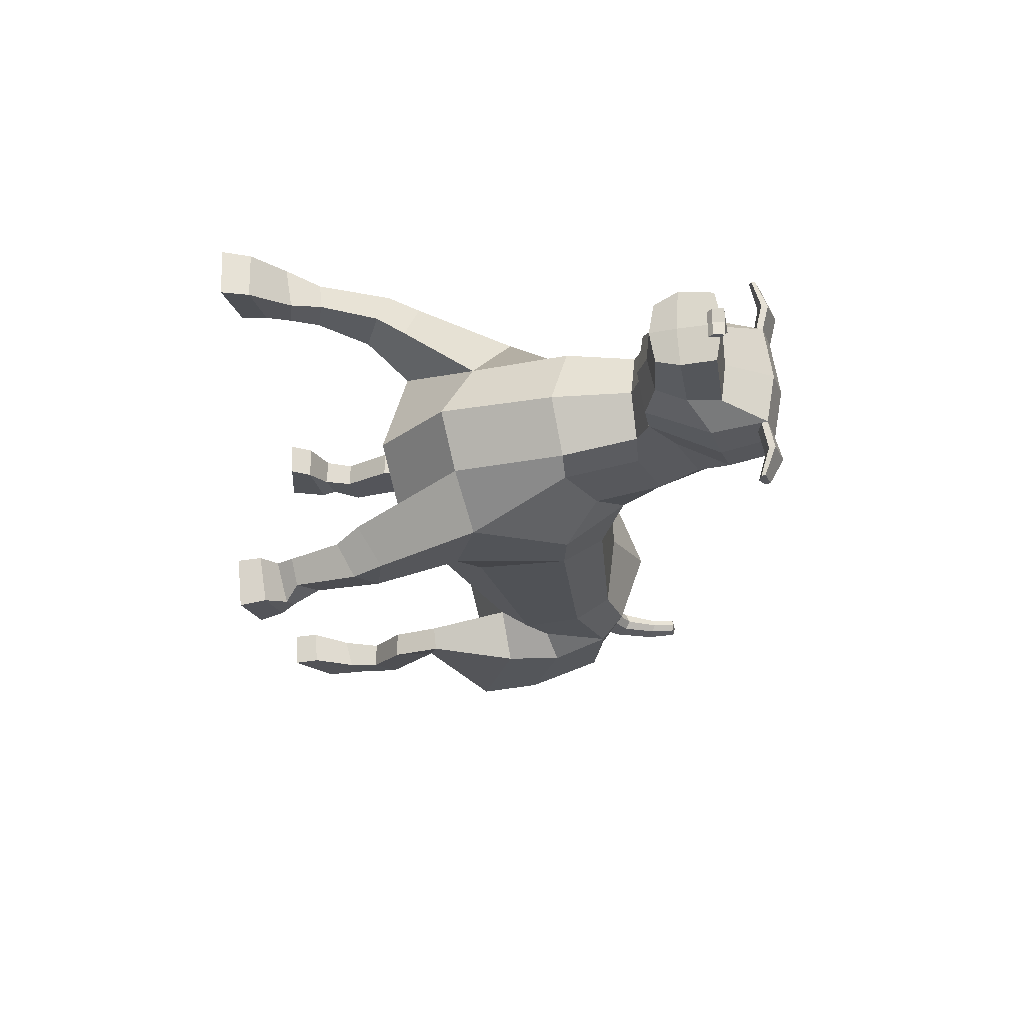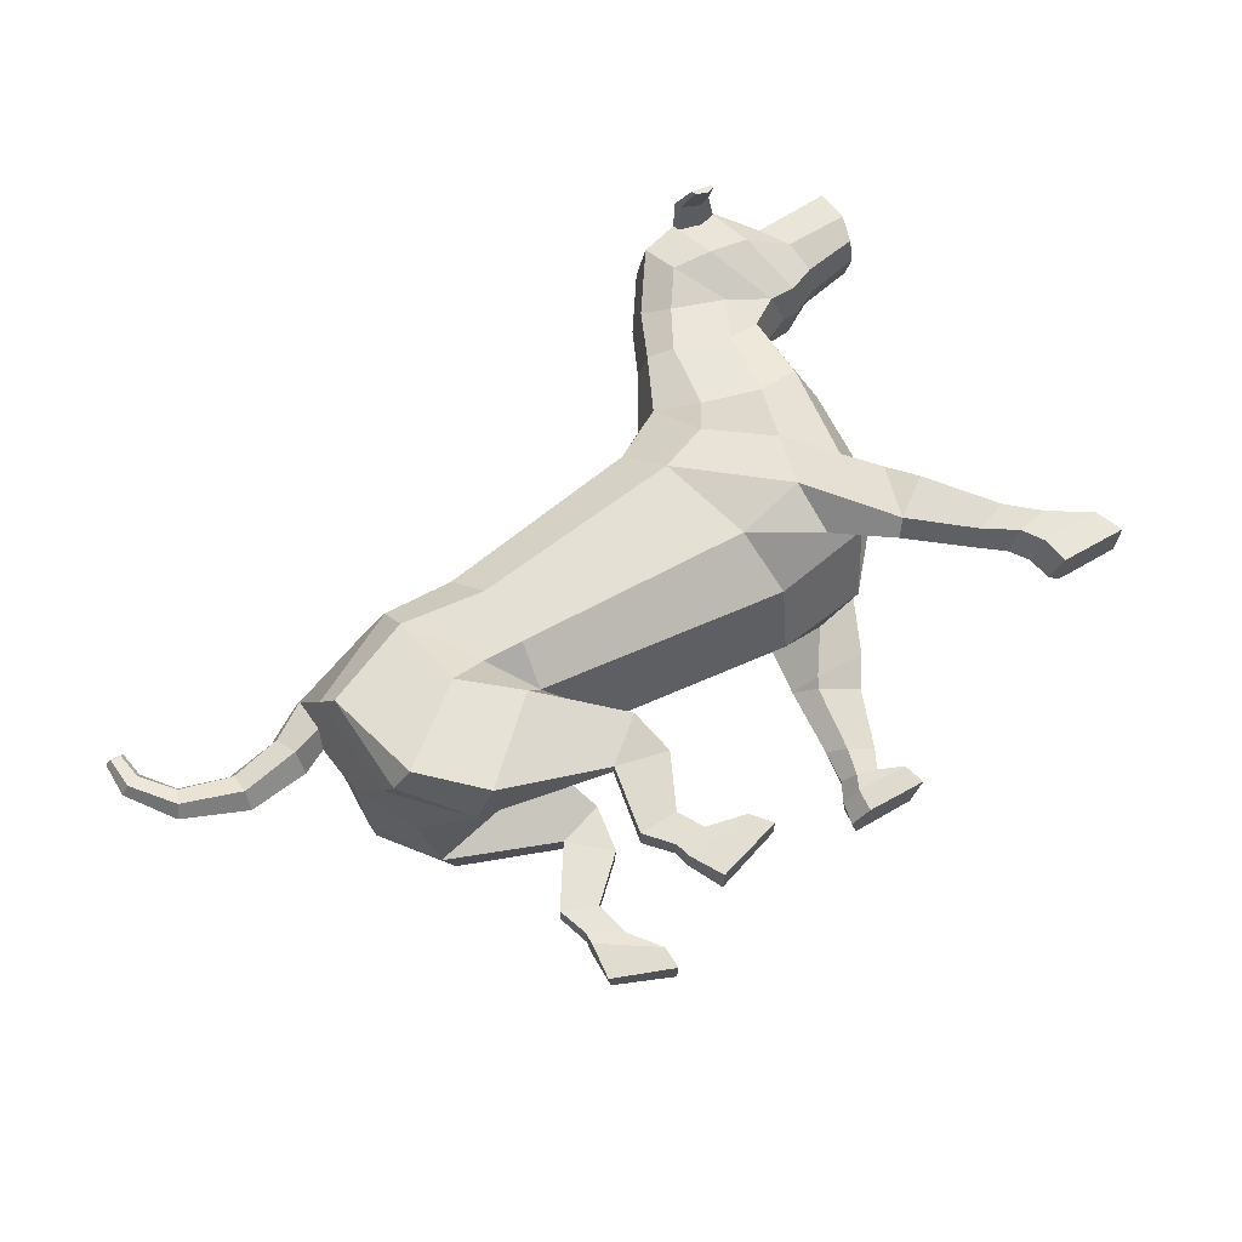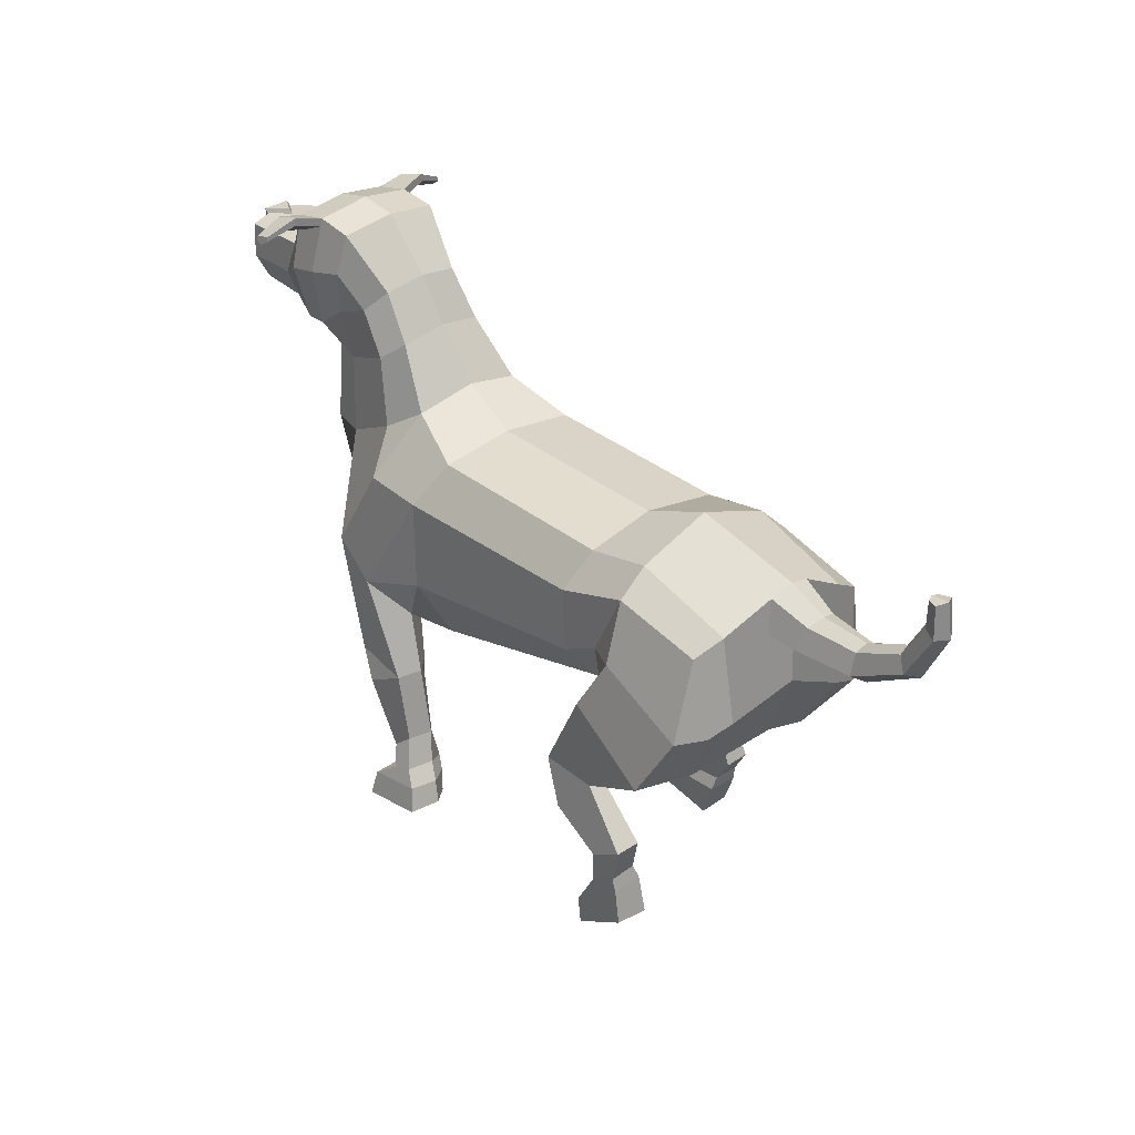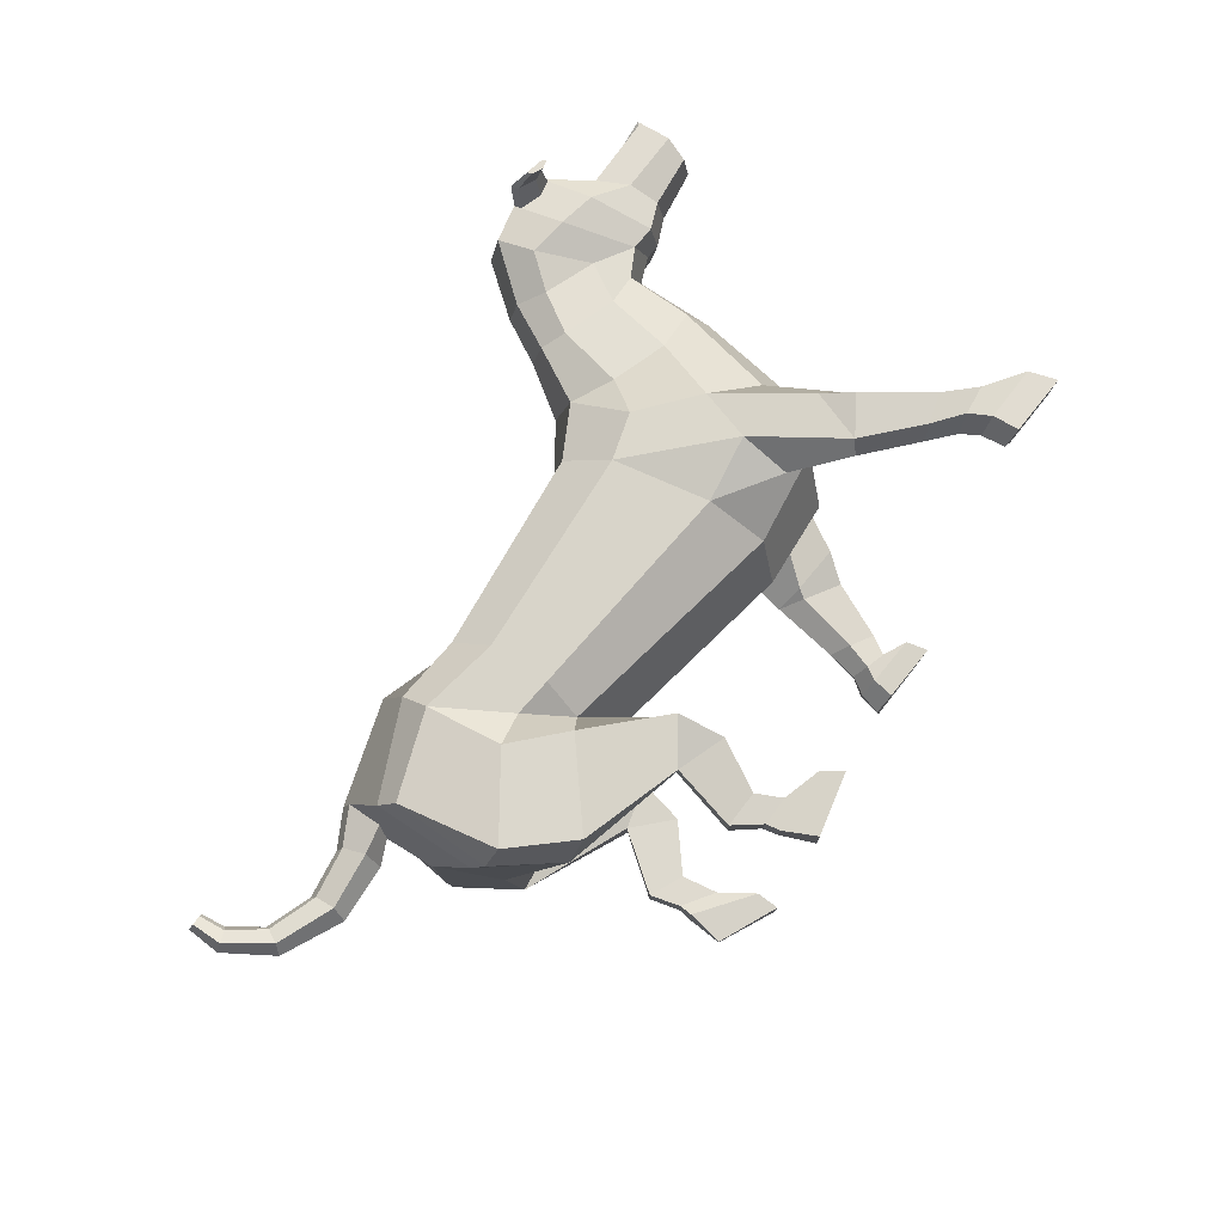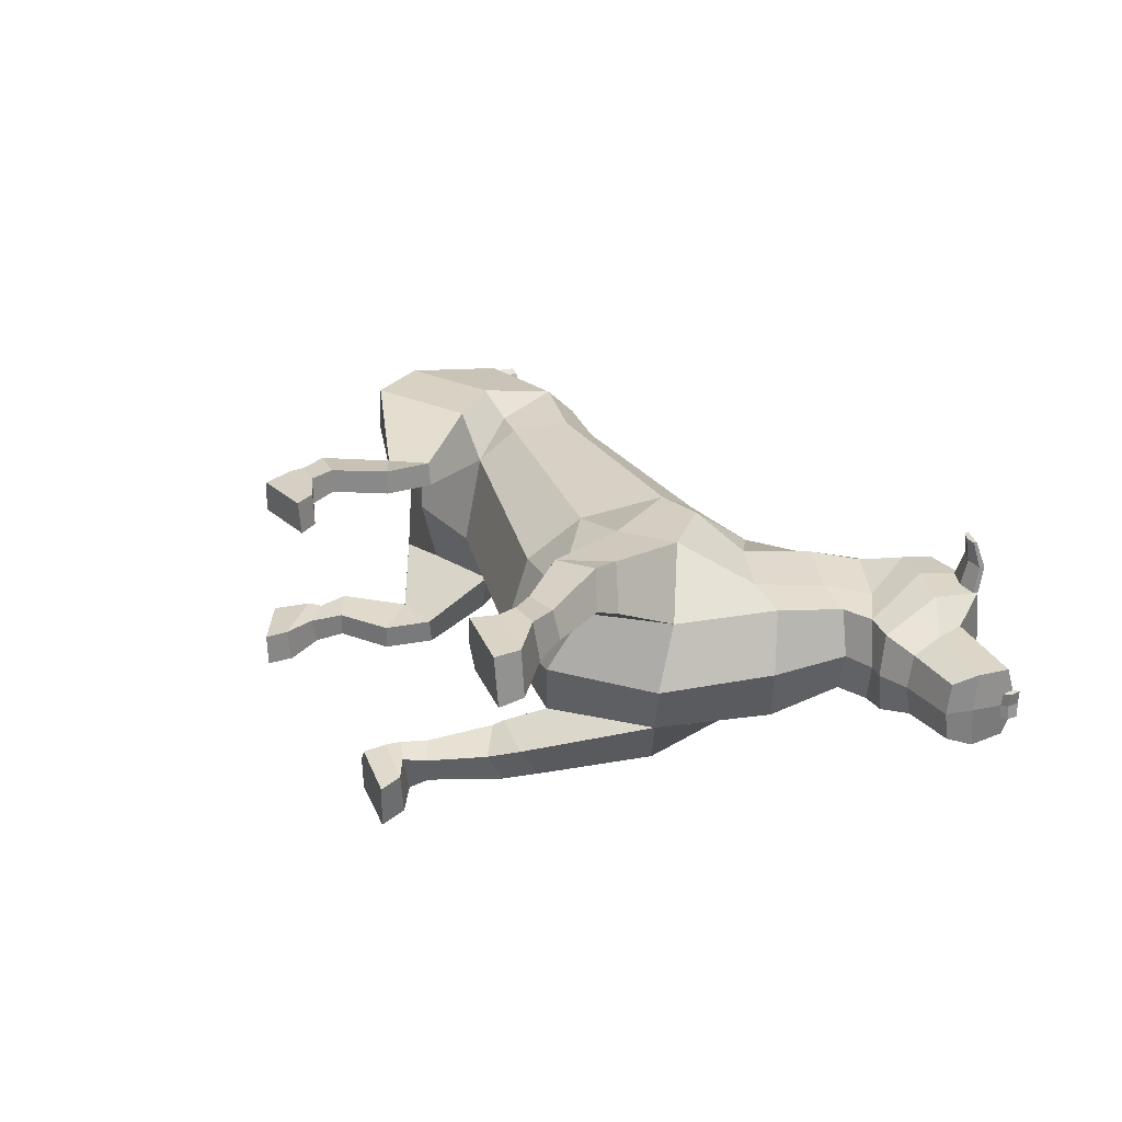
<metadata>
{"format":"obj","ext":"obj","renderer":"f3d","projection":"perspective","resolution":1024,"background":"white","views":[{"elev":-21.5,"azim":93.1,"up":"+Z"},{"elev":66.0,"azim":-40.7,"up":"+Z"},{"elev":34.3,"azim":-131.4,"up":"+Y"},{"elev":74.9,"azim":-61.5,"up":"+Z"},{"elev":28.3,"azim":59.4,"up":"+Z"}]}
</metadata>
<code>
o Dog_Cylinder
v 0.894 1.381 -0.9146
v -0.8065 1.927 -0.9451
v 0.997 1.857 -1.156
v -0.6522 2.167 -1.132
v 1.041 2.545 -1.129
v -0.5882 2.619 -1.094
v 0.898 2.863 -0.8966
v -0.6703 2.898 -0.8865
v 1.431 1.216 -0.8065
v 1.476 1.699 -1.272
v 1.361 3.043 -0.7709
v 1.486 2.581 -1.152
v 1.899 1.861 -1.189
v 2.13 1.729 -0.7605
v 2.474 3.144 -0.6711
v 1.658 3.461 -0.6703
v 2.409 2.577 -0.7682
v 2.123 2.589 -0.8328
v 1.678 2.829 -0.8572
v 2.215 3.156 -0.7451
v 1.805 3.335 -0.7952
v 2.431 3.441 -0.6968
v 2.037 3.628 -0.7547
v 2.706 3.233 -0.6725
v 1.883 3.795 -0.6403
v 2.906 3.203 -0.649
v 2.264 3.856 -0.816
v 2.242 4.156 -0.73
v 2.843 4.11 -0.7152
v 2.857 3.689 -0.8047
v 3.062 3.765 -0.6372
v 3.144 3.506 -0.6681
v 3.148 3.275 -0.5794
v 3.665 3.702 -0.6019
v 3.645 3.445 -0.6246
v 3.573 3.271 -0.5594
v 3.7 3.73 -0.4415
v 3.736 3.679 -0.4333
v 3.738 3.763 -0.4407
v 3.698 3.647 -0.4341
v 2.548 4.185 -0.7226
v 2.562 3.775 -0.8372
v 2.55 4.126 -0.7392
v 2.845 4.063 -0.7251
v 2.726 4.089 -0.9394
v 2.599 4.171 -0.9391
v 2.833 4.109 -0.9235
v 2.833 4.158 -0.9125
v 2.598 4.234 -0.9207
v 2.711 4.047 -0.7395
v 2.814 4.045 -1.138
v 2.747 4.032 -1.148
v 2.667 4.123 -1.136
v 2.668 4.083 -1.148
v 2.814 4.075 -1.131
v -1.944 2.846 -0.8855
v -1.894 2.755 -1.109
v -0.9489 2.333 -1.114
v -1.184 2.848 -1.101
v -1.178 3.027 -0.8841
v -2.079 2.226 -0.9002
v -2.061 2.191 -1.116
v -1.835 1.705 -1.025
v -1.943 2.178 -1.314
v -1.255 1.683 -0.8661
v -1.048 1.263 -1.13
v -1.228 2.415 -1.266
v -1.054 1.252 -1.254
v -1.718 1.721 -1.439
v -0.6838 1.309 -1.133
v -1.005 1.992 -1.333
v -0.6915 1.329 -1.323
v -1.414 0.8708 -1.112
v -1.415 0.8706 -1.303
v -1.168 0.7223 -1.137
v -1.176 0.7252 -1.32
v -1.376 0.6342 -1.12
v -1.379 0.6195 -1.317
v -1.156 0.4397 -1.106
v -1.177 0.4943 -1.318
v -1.398 0.5306 -1.079
v -1.408 0.5194 -1.315
v -1.023 0.1648 -1.064
v -1.012 0.1894 -1.316
v -1.478 0.2555 -1.086
v -1.454 0.258 -1.321
v -1.047 -0.01103 -1.073
v -1.049 -0.00384 -1.326
v -0.7998 0.9625 -1.15
v -0.8135 0.9609 -1.338
v -1.991 3.01 -0.5021
v -2.678 2.745 -0.4658
v -2.243 2.731 -0.5131
v -2.279 2.908 -0.4572
v -2.028 2.769 -0.5581
v -2.669 2.904 -0.4163
v -3.089 2.981 -0.4464
v -3.023 3.083 -0.4088
v -3.276 3.33 -0.423
v -3.18 3.36 -0.3919
v -3.252 3.574 -0.409
v -3.178 3.567 -0.386
v 1.15 0.9044 -1.009
v 1.083 1.017 -1.312
v 1.413 0.7113 -1.084
v 1.375 0.8556 -1.352
v 1.008 0.426 -1.069
v 0.9645 0.5006 -1.321
v 1.179 0.3048 -1.117
v 1.132 0.3501 -1.33
v 1.158 1.489 -1.101
v 0.8938 0.5289 -1.162
v 1.022 1.042 -1.137
v 0.8376 0.2936 -1.207
v 0.8775 0.2882 -1.409
v 1.077 0.1704 -1.116
v 1.015 0.2494 -1.432
v 0.922 0.2328 -1.067
v 0.7501 0.1698 -1.247
v 0.786 0.1757 -1.454
v 1.257 0.05912 -1.132
v 1.2 0.1069 -1.48
v 0.859 0.1358 -1.095
v 0.69 0.009167 -1.273
v 0.7416 -0.007625 -1.497
v 1.289 -0.114 -1.164
v 1.227 -0.09031 -1.527
v 0.8235 -0.0285 -1.123
v 1.505 1.088 -1.311
v 1.586 0.8996 -1.004
v 1.201 0.971 -0.9618
v 0.9608 1.131 -0.3241
v -0.5373 1.598 -0.3549
v 1.035 1.287 0.2651
v -0.7263 1.845 0.2209
v 1.048 1.738 0.4948
v -0.6467 2.124 0.4566
v 0.9987 2.501 0.4581
v -0.6009 2.596 0.4332
v 0.8859 2.854 0.2275
v -0.6768 2.887 0.2235
v 0.8927 2.934 -0.3345
v -0.633 2.966 -0.3345
v 1.645 1.093 -0.3167
v 1.813 1.304 0.1779
v 1.552 1.743 0.61
v 1.308 3.157 -0.3345
v 1.351 3.043 0.1018
v 1.373 2.56 0.4742
v 1.75 2.14 0.501
v 2.317 1.632 -0.334
v 2.15 1.862 0.09052
v 2.474 3.144 0.002138
v 1.626 3.53 -0.3345
v 1.658 3.461 0.001301
v 2.538 2.5 -0.3345
v 2.375 2.616 0.0956
v 2.057 2.638 0.1573
v 1.633 2.832 0.1848
v 2.215 3.155 0.07616
v 1.805 3.335 0.1262
v 2.584 3.111 -0.3345
v 2.431 3.441 0.02788
v 2.037 3.627 0.08575
v 2.706 3.233 0.00356
v 1.883 3.795 -0.02862
v 1.851 3.854 -0.3345
v 2.813 3.176 -0.3345
v 2.906 3.203 -0.01992
v 2.264 3.856 0.147
v 2.928 3.152 -0.3345
v 2.242 4.156 0.06102
v 2.212 4.224 -0.3345
v 2.844 4.109 0.04623
v 2.818 4.176 -0.3345
v 2.857 3.689 0.1358
v 3.062 3.764 -0.03175
v 3.033 3.801 -0.3345
v 3.159 3.221 -0.3345
v 3.144 3.506 -0.000889
v 3.148 3.275 -0.08959
v 3.665 3.702 -0.06705
v 3.581 3.231 -0.3345
v 3.645 3.445 -0.04434
v 3.573 3.271 -0.1096
v 3.638 3.427 -0.3345
v 3.688 3.644 -0.3345
v 3.522 3.759 -0.3345
v 3.7 3.73 -0.2275
v 3.736 3.679 -0.2357
v 3.56 3.792 -0.3345
v 3.726 3.677 -0.3345
v 3.727 3.768 -0.3345
v 3.738 3.763 -0.2283
v 3.698 3.647 -0.2349
v 2.549 4.185 0.05362
v 2.562 3.775 0.1682
v 2.521 4.253 -0.3345
v 2.55 4.126 0.0702
v 2.845 4.063 0.05615
v 2.727 4.089 0.2704
v 2.6 4.171 0.2701
v 2.834 4.108 0.2545
v 2.833 4.158 0.2435
v 2.599 4.234 0.2517
v 2.712 4.047 0.0705
v 2.815 4.044 0.4692
v 2.748 4.032 0.4791
v 2.668 4.122 0.4674
v 2.668 4.083 0.4789
v 2.814 4.075 0.4623
v -1.944 2.768 0.2196
v -1.892 2.622 0.4455
v -0.9374 2.192 0.4354
v -1.201 2.776 0.4465
v -1.186 2.999 0.2236
v -1.18 3.222 -0.3345
v -2.008 3.074 -0.3345
v -2.012 1.979 0.2022
v -1.977 1.874 0.4126
v -2.076 2.304 -0.341
v -1.659 1.395 0.2596
v -1.853 1.829 0.6081
v -1.914 1.799 -0.3569
v -1.272 1.564 -0.3701
v -1.089 1.488 0.09072
v -0.7524 1.043 0.278
v -1.211 2.167 0.5907
v -0.7532 1.032 0.4022
v -1.526 1.351 0.6548
v -0.4116 1.226 0.2818
v -0.886 1.773 0.5947
v -0.415 1.218 0.4737
v -0.9431 0.5367 0.2773
v -0.9426 0.5414 0.4685
v -0.6594 0.491 0.3017
v -0.6661 0.496 0.4848
v -0.8195 0.3316 0.2905
v -0.8163 0.3222 0.4874
v -0.5704 0.2841 0.2917
v -0.5965 0.2931 0.4936
v -0.8035 0.2264 0.2535
v -0.8093 0.2165 0.4898
v -0.3078 0.1726 0.2548
v -0.319 0.1706 0.5058
v -0.7269 -0.04419 0.2544
v -0.7174 -0.04057 0.4911
v -0.2164 0.02035 0.2571
v -0.2294 0.007981 0.5093
v -0.4085 0.8497 0.3011
v -0.4154 0.8501 0.4898
v -1.988 3.015 -0.1657
v -2.059 2.683 -0.3348
v -2.678 2.744 -0.2032
v -2.715 2.652 -0.3345
v -2.243 2.731 -0.1559
v -2.279 2.908 -0.2118
v -2.259 2.62 -0.3345
v -2.312 2.956 -0.3345
v -2.019 2.742 -0.1097
v -2.686 2.951 -0.3345
v -2.669 2.903 -0.2526
v -3.149 2.934 -0.3345
v -3.089 2.981 -0.2225
v -3.016 3.12 -0.3345
v -3.023 3.083 -0.2601
v -3.338 3.333 -0.3345
v -3.276 3.33 -0.246
v -3.155 3.38 -0.3345
v -3.18 3.36 -0.2771
v -3.294 3.593 -0.3345
v -3.252 3.574 -0.26
v -3.156 3.574 -0.3345
v -3.178 3.567 -0.2829
v 2.01 0.998 0.42
v 1.875 1.032 0.7161
v 2.319 1.105 0.491
v 2.176 1.178 0.7493
v 2.298 0.6354 0.4581
v 2.227 0.6212 0.7121
v 2.524 0.6903 0.5004
v 2.47 0.6637 0.7127
v 1.502 1.362 0.4671
v 2.153 0.5968 0.5551
v 1.823 0.9824 0.5429
v 2.311 0.4086 0.5721
v 2.4 0.4209 0.7695
v 2.635 0.4686 0.4619
v 2.628 0.4185 0.7705
v 2.446 0.4413 0.4253
v 2.366 0.2617 0.5942
v 2.46 0.2487 0.7918
v 2.915 0.19 0.4146
v 2.891 0.1822 0.7649
v 2.506 0.2541 0.4269
v 2.369 0.07667 0.6051
v 2.444 0.0466 0.821
v 2.95 -0.02194 0.4239
v 2.923 -0.03663 0.7911
v 2.486 0.05863 0.44
v 2.064 1.415 0.6868
v 2.257 1.319 0.3881
v 1.984 1.065 0.3635
f 132 133 2 1
f 1 2 4 3
f 3 4 6 5
f 5 6 8 7
f 7 8 143 142
f 5 7 11 12
f 143 8 60 217
f 5 10 3
f 144 9 14 151
f 132 1 9 144
f 10 5 12 13
f 162 15 24 168
f 7 142 147 11
f 156 17 15 162
f 19 11 16 21
f 18 19 21 20
f 14 13 18 17
f 151 14 17 156
f 13 12 19 18
f 11 147 154 16
f 12 11 19
f 1 3 111 9
f 17 18 20 15
f 41 198 175 29
f 16 154 167 25
f 15 20 22 24
f 21 16 25 23
f 20 21 23 22
f 168 24 26 171
f 25 167 173 28
f 30 32 33 26
f 23 25 28 27
f 33 32 35 36
f 22 23 27
f 32 31 34 35
f 29 175 178 31
f 30 44 29 31 32
f 171 26 33 179
f 186 35 34 37 40 187
f 31 178 188 37 34
f 179 33 36 183
f 24 22 27 42
f 183 36 35 186
f 187 40 38 192
f 40 37 39 38
f 39 191 193
f 192 38 39 193
f 37 188 191 39
f 43 50 44 30 42
f 28 41 43 42 27
f 28 173 198 41
f 26 24 42 30
f 48 47 51 55
f 29 44 47 48
f 44 50 45 47
f 41 29 48 49
f 43 41 49 46
f 50 43 46 45
f 53 55 51 52 54
f 47 45 52 51
f 49 48 55 53
f 46 49 53 54
f 45 46 54 52
f 57 62 61 56
f 59 57 56 60
f 6 4 58 59
f 8 6 59 60
f 60 56 91 218 217
f 2 133 225 65
f 4 2 58
f 56 61 221 253 95 91
f 63 69 68 66
f 61 63 224 221
f 65 225 224 63
f 62 63 61
f 57 59 67 64
f 91 95 93 94
f 62 64 69 63
f 67 58 2 71
f 64 67 71 69
f 62 57 64
f 59 58 67
f 71 2 70 72
f 69 71 72 68
f 75 73 77 79
f 90 89 75 76
f 261 96 98 265
f 66 68 74 73
f 74 76 80 78
f 73 74 78 77
f 79 77 81 83
f 76 75 79 80
f 81 85 87 83
f 80 79 83 84
f 78 80 84 82
f 77 78 82 81
f 82 84 88 86
f 81 82 86 85
f 84 83 87 88
f 85 86 88 87
f 65 63 66 70 2
f 66 89 70
f 66 73 75 89
f 72 70 89 90
f 218 91 94 259
f 95 253 258 93
f 68 90 76 74
f 68 72 90
f 94 93 92 96
f 259 94 96 261
f 93 258 255 92
f 98 97 99 100
f 92 255 263 97
f 96 92 97 98
f 100 99 101 102
f 97 263 267 99
f 265 98 100 269
f 102 101 271 273
f 99 267 271 101
f 269 100 102 273
f 104 106 110 108
f 129 130 105 106
f 130 131 103 105
f 107 112 114 118
f 106 105 109 110
f 105 103 107 109
f 113 104 108 112
f 3 10 111
f 103 113 112 107
f 115 117 122 120
f 109 107 118 116
f 112 108 115 114
f 108 110 117 115
f 110 109 116 117
f 123 119 124 128
f 117 116 121 122
f 118 114 119 123
f 116 118 123 121
f 114 115 120 119
f 128 124 125 127 126
f 121 123 128 126
f 119 120 125 124
f 120 122 127 125
f 122 121 126 127
f 14 9 131 130
f 13 14 130 129
f 104 129 106
f 10 13 129 104
f 131 113 103
f 9 111 113 131
f 111 10 104 113
f 132 134 135 133
f 134 136 137 135
f 136 138 139 137
f 138 140 141 139
f 140 142 143 141
f 138 149 148 140
f 143 217 216 141
f 138 136 146
f 144 151 152 145
f 132 144 145 134
f 146 150 149 138
f 162 168 165 153
f 140 148 147 142
f 156 162 153 157
f 159 161 155 148
f 158 160 161 159
f 152 157 158 150
f 151 156 157 152
f 150 158 159 149
f 148 155 154 147
f 149 159 148
f 134 145 283 136
f 157 153 160 158
f 196 174 175 198
f 155 166 167 154
f 153 165 163 160
f 161 164 166 155
f 160 163 164 161
f 168 171 169 165
f 166 172 173 167
f 176 169 181 180
f 164 170 172 166
f 181 185 184 180
f 163 170 164
f 180 184 182 177
f 174 177 178 175
f 176 180 177 174 200
f 171 179 181 169
f 186 187 195 189 182 184
f 177 182 189 188 178
f 179 183 185 181
f 165 197 170 163
f 183 186 184 185
f 187 192 190 195
f 195 190 194 189
f 194 193 191
f 192 193 194 190
f 189 194 191 188
f 199 197 176 200 206
f 172 170 197 199 196
f 172 196 198 173
f 169 176 197 165
f 204 211 207 203
f 174 204 203 200
f 200 203 201 206
f 196 205 204 174
f 199 202 205 196
f 206 201 202 199
f 209 210 208 207 211
f 203 207 208 201
f 205 209 211 204
f 202 210 209 205
f 201 208 210 202
f 213 212 219 220
f 215 216 212 213
f 139 215 214 137
f 141 216 215 139
f 216 217 218 252 212
f 135 226 225 133
f 137 214 135
f 212 252 260 253 221 219
f 222 227 229 230
f 219 221 224 222
f 226 222 224 225
f 220 219 222
f 213 223 228 215
f 252 257 256 260
f 220 222 230 223
f 228 232 135 214
f 223 230 232 228
f 220 223 213
f 215 228 214
f 232 233 231 135
f 230 229 233 232
f 236 240 238 234
f 251 237 236 250
f 261 265 266 262
f 227 234 235 229
f 235 239 241 237
f 234 238 239 235
f 240 244 242 238
f 237 241 240 236
f 242 244 248 246
f 241 245 244 240
f 239 243 245 241
f 238 242 243 239
f 243 247 249 245
f 242 246 247 243
f 245 249 248 244
f 246 248 249 247
f 226 135 231 227 222
f 227 231 250
f 227 250 236 234
f 233 251 250 231
f 218 259 257 252
f 260 256 258 253
f 229 235 237 251
f 229 251 233
f 257 262 254 256
f 259 261 262 257
f 256 254 255 258
f 266 270 268 264
f 254 264 263 255
f 262 266 264 254
f 270 274 272 268
f 264 268 267 263
f 265 269 270 266
f 274 273 271 272
f 268 272 271 267
f 269 273 274 270
f 276 280 282 278
f 301 278 277 302
f 302 277 275 303
f 279 290 286 284
f 278 282 281 277
f 277 281 279 275
f 285 284 280 276
f 136 283 146
f 275 279 284 285
f 287 292 294 289
f 281 288 290 279
f 284 286 287 280
f 280 287 289 282
f 282 289 288 281
f 295 300 296 291
f 289 294 293 288
f 290 295 291 286
f 288 293 295 290
f 286 291 292 287
f 300 298 299 297 296
f 293 298 300 295
f 291 296 297 292
f 292 297 299 294
f 294 299 298 293
f 152 302 303 145
f 150 301 302 152
f 276 278 301
f 146 276 301 150
f 303 275 285
f 145 303 285 283
f 283 285 276 146

</code>
